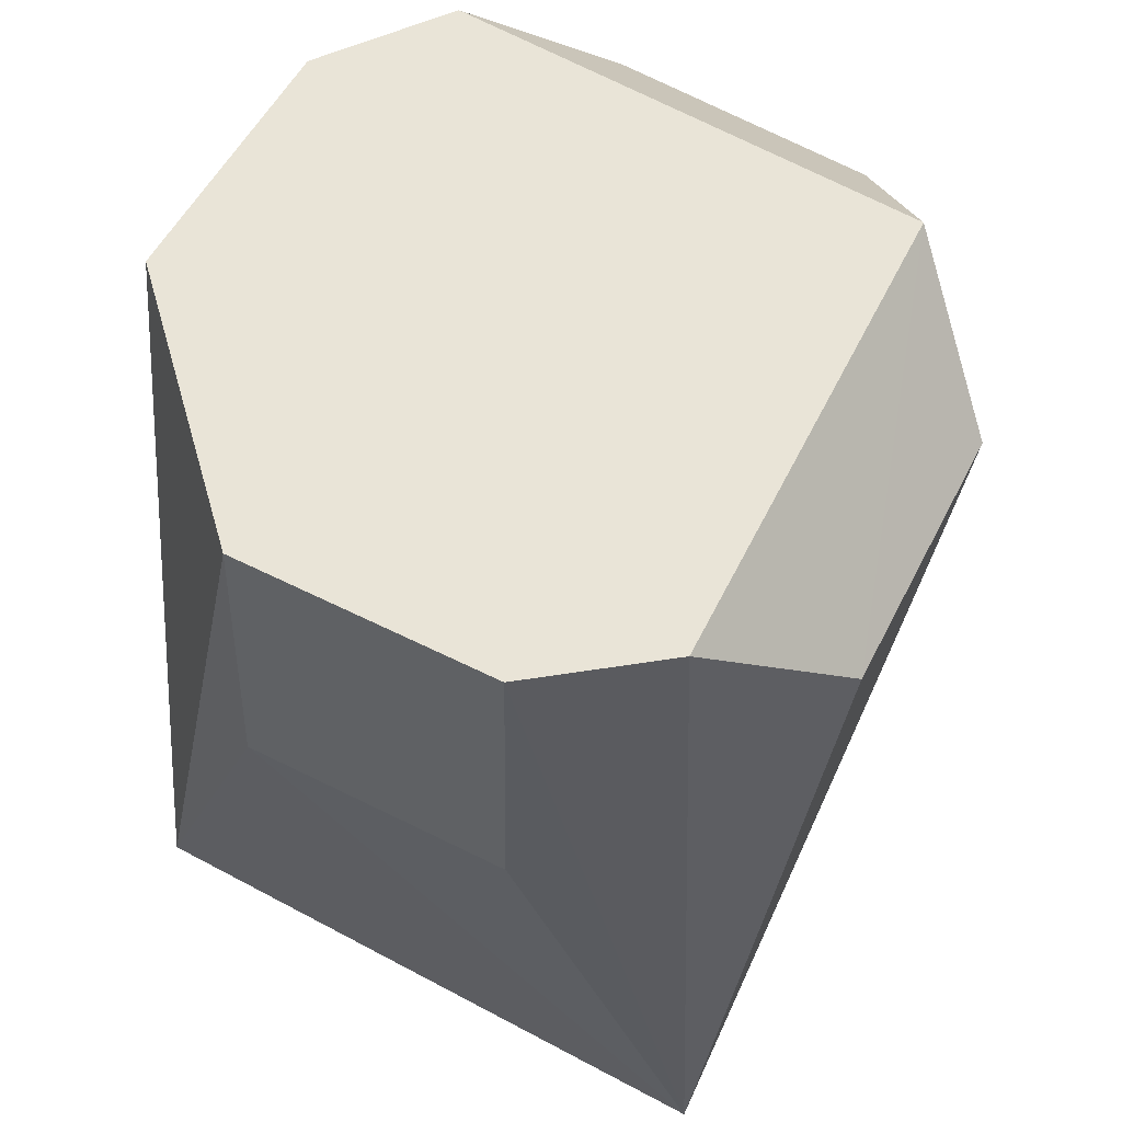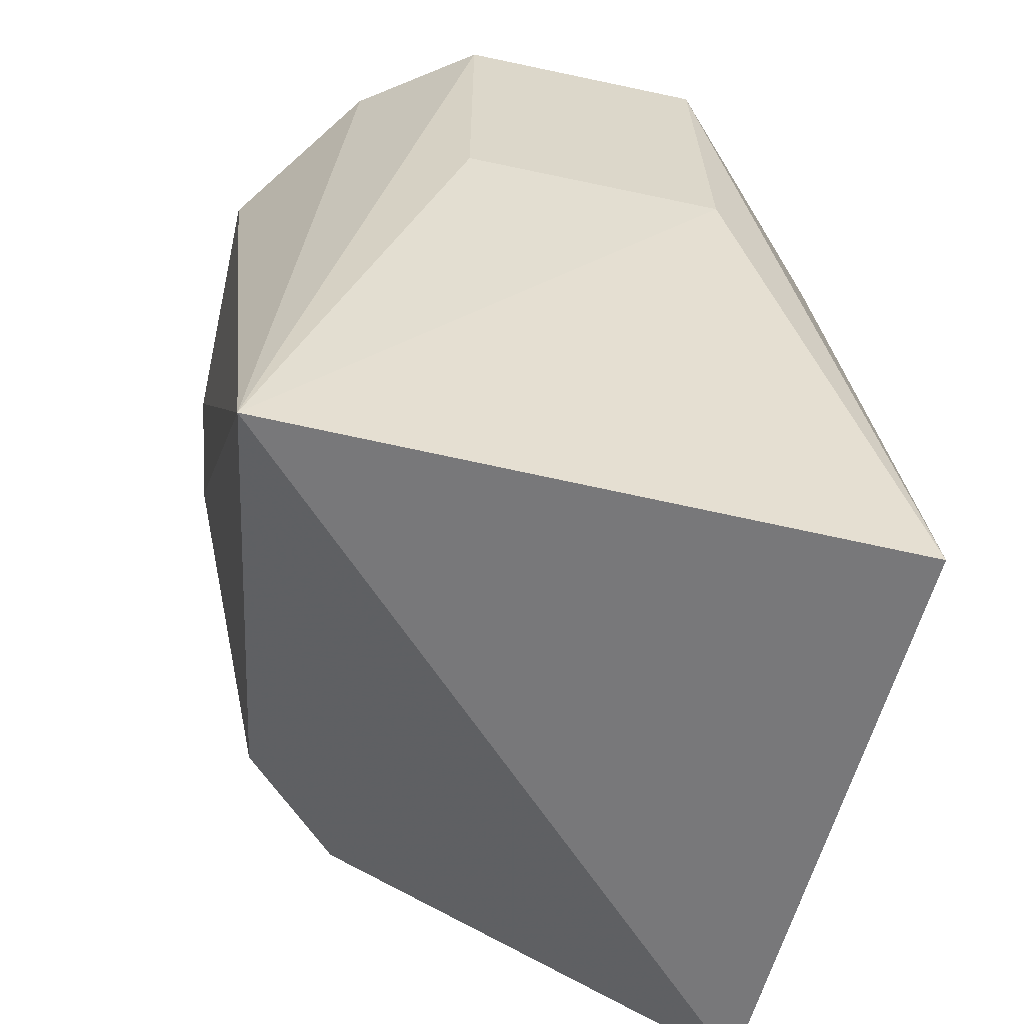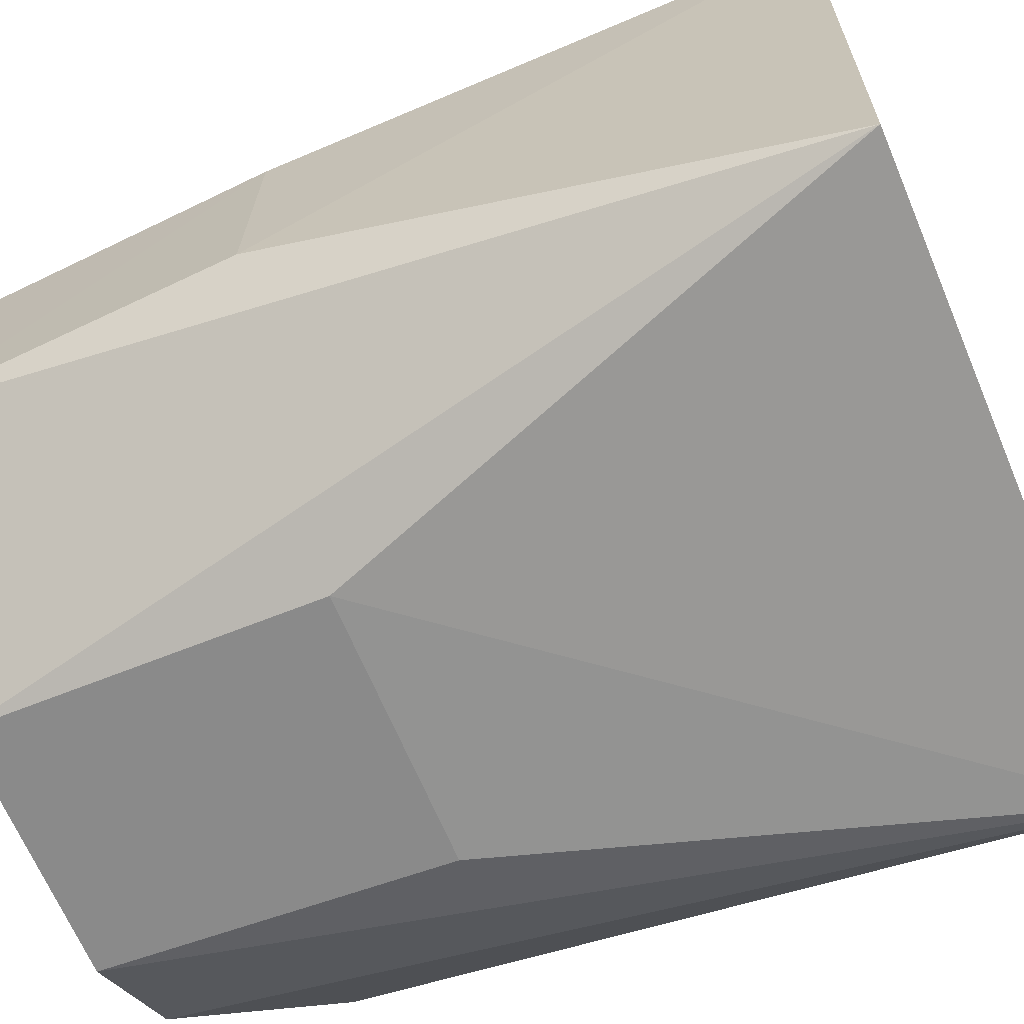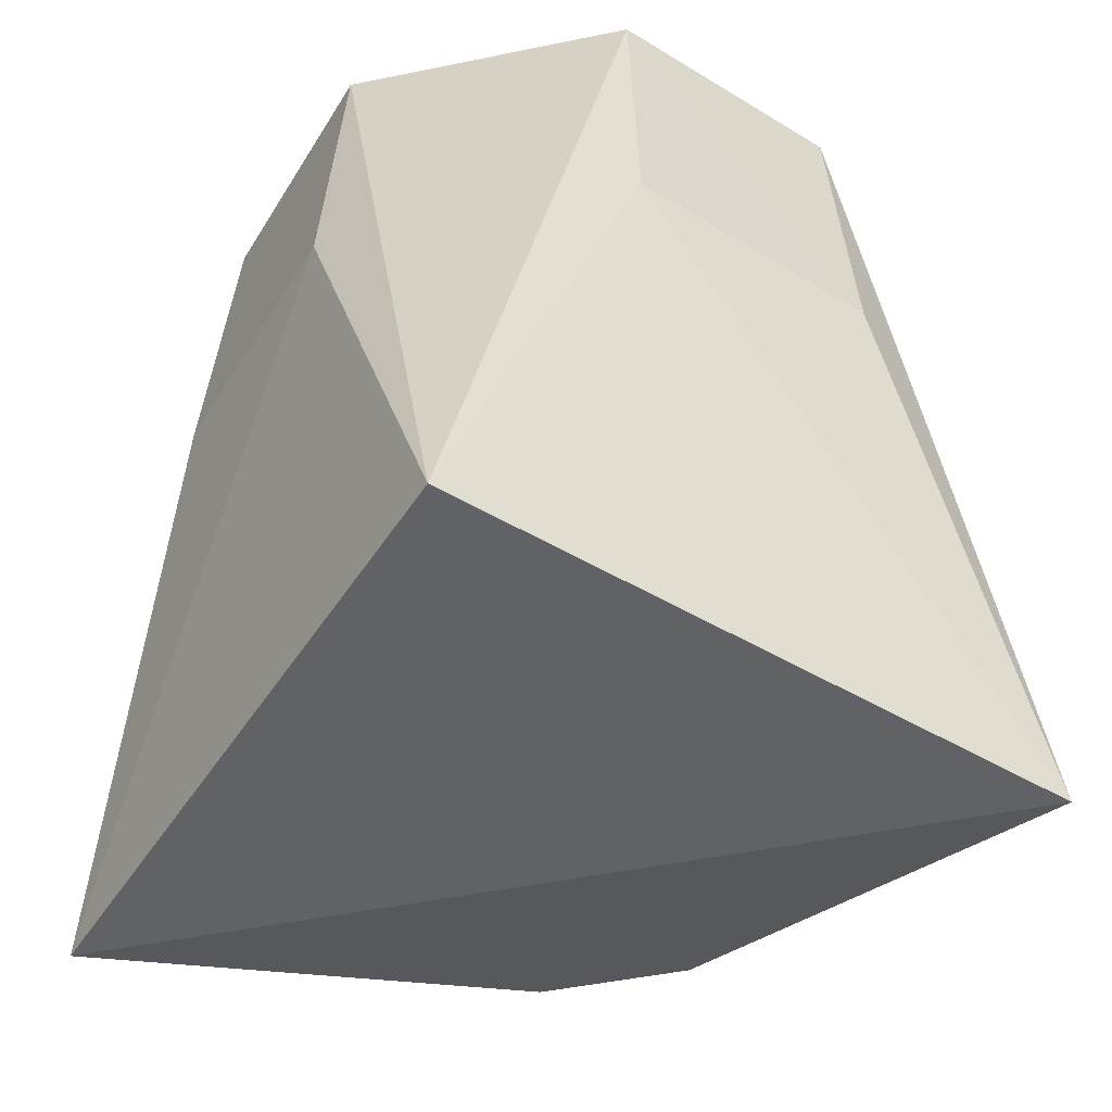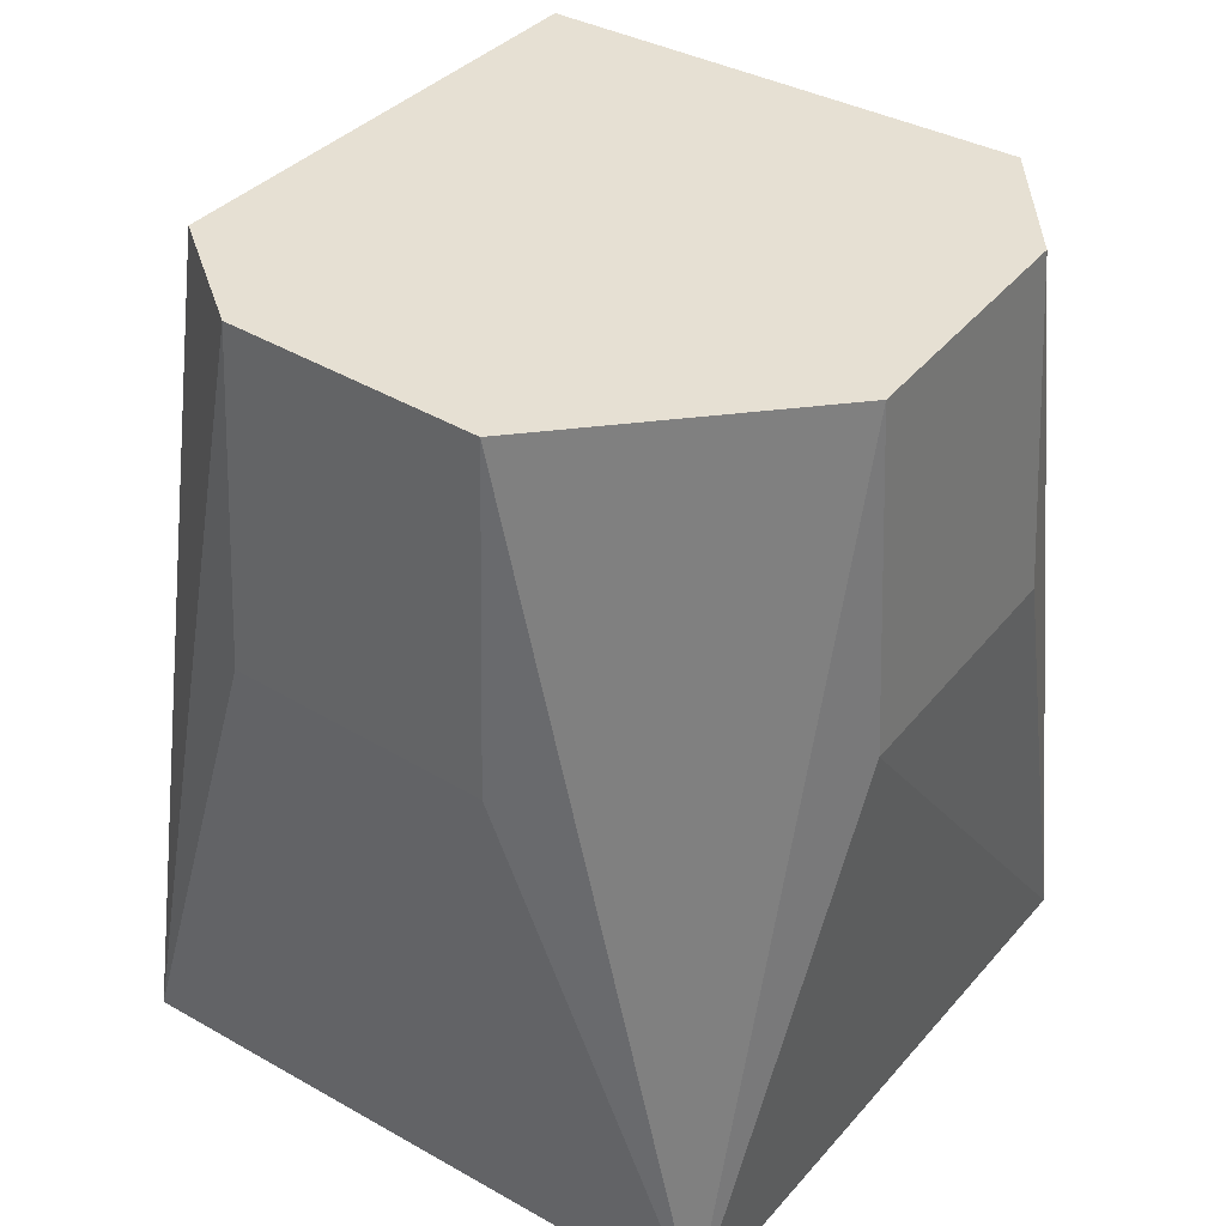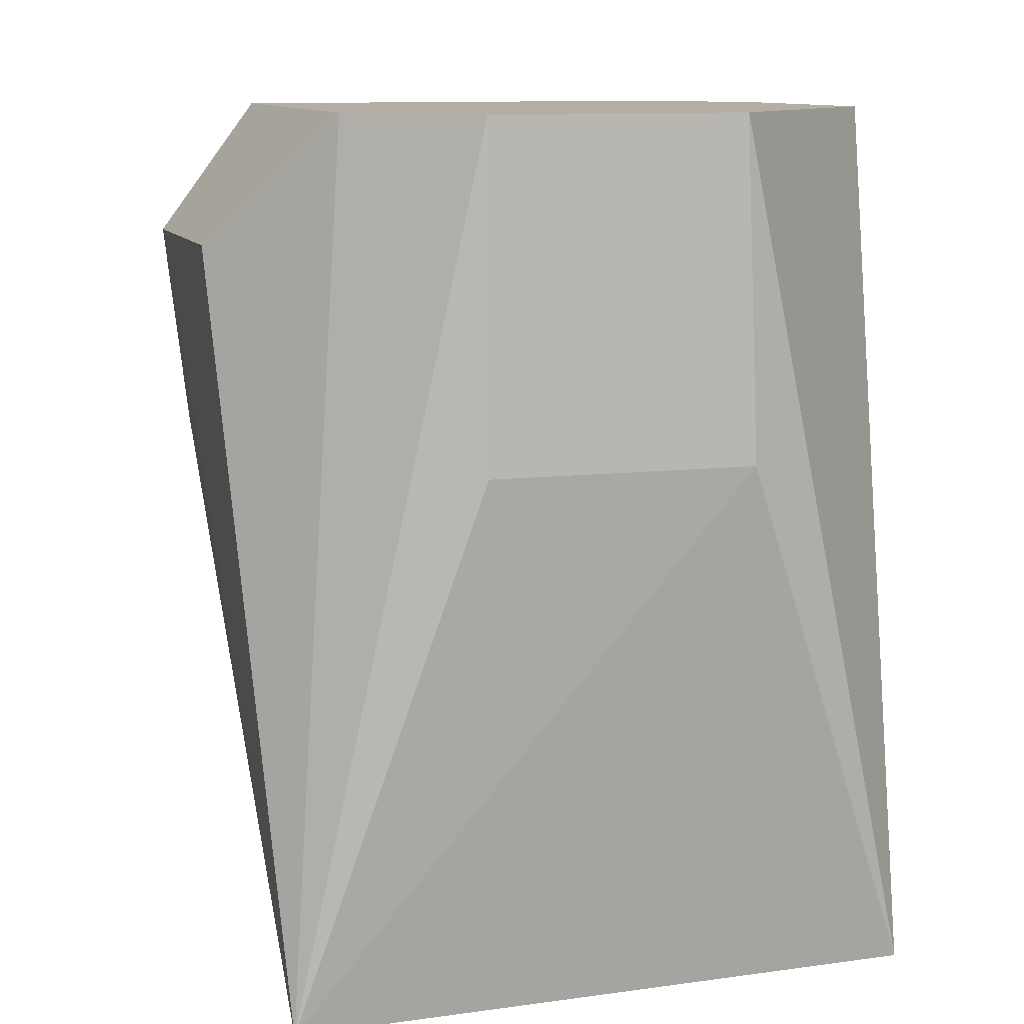
<metadata>
{"format":"obj","ext":"obj","renderer":"f3d","projection":"perspective","resolution":1024,"background":"white","views":[{"elev":60.9,"azim":118.6,"up":"+Z"},{"elev":-57.0,"azim":-14.3,"up":"+Z"},{"elev":-66.6,"azim":112.3,"up":"+Y"},{"elev":-49.8,"azim":57.7,"up":"+Z"},{"elev":38.4,"azim":35.8,"up":"+Z"},{"elev":10.9,"azim":-17.8,"up":"+Z"}]}
</metadata>
<code>
v 0.009073 -0.02597 -0.367
v 0.02428 -0.02428 -0.4361
v 0.02538 0.01125 -0.367
v -0.01158 0.02894 -0.3774
v -0.02649 -0.02415 -0.4366
v 0.02415 0.02649 -0.4366
v -0.0194 0.0194 -0.367
v 0.02597 -0.009073 -0.367
v 0.00951 -0.02759 -0.3936
v 0.009386 0.02947 -0.3772
v -0.01133 0.01962 -0.4289
v -0.02057 -0.01823 -0.367
v 0.02701 0.01169 -0.3936
v -0.01169 -0.02701 -0.3936
v 0.01823 0.02057 -0.367
v -0.01111 0.02716 -0.3936
v -0.02716 0.01111 -0.3936
v 0.02759 -0.00951 -0.3936
v -0.01125 -0.02538 -0.367
v -0.01962 0.01133 -0.4289
v -0.02894 0.01158 -0.3774
v -0.02947 -0.009386 -0.3772
f 6 2 5
f 7 1 3
f 8 1 2
f 8 3 1
f 9 5 2
f 9 2 1
f 10 6 4
f 10 4 7
f 11 6 5
f 12 1 7
f 13 6 3
f 13 3 8
f 14 9 1
f 14 5 9
f 15 3 6
f 15 6 10
f 15 10 7
f 15 7 3
f 16 4 6
f 16 6 11
f 17 16 11
f 18 13 8
f 18 8 2
f 18 2 6
f 18 6 13
f 19 12 5
f 19 5 14
f 19 14 1
f 19 1 12
f 20 17 11
f 20 11 5
f 20 5 17
f 21 7 4
f 21 4 16
f 21 16 17
f 21 17 5
f 22 12 7
f 22 7 21
f 22 21 5
f 22 5 12

</code>
